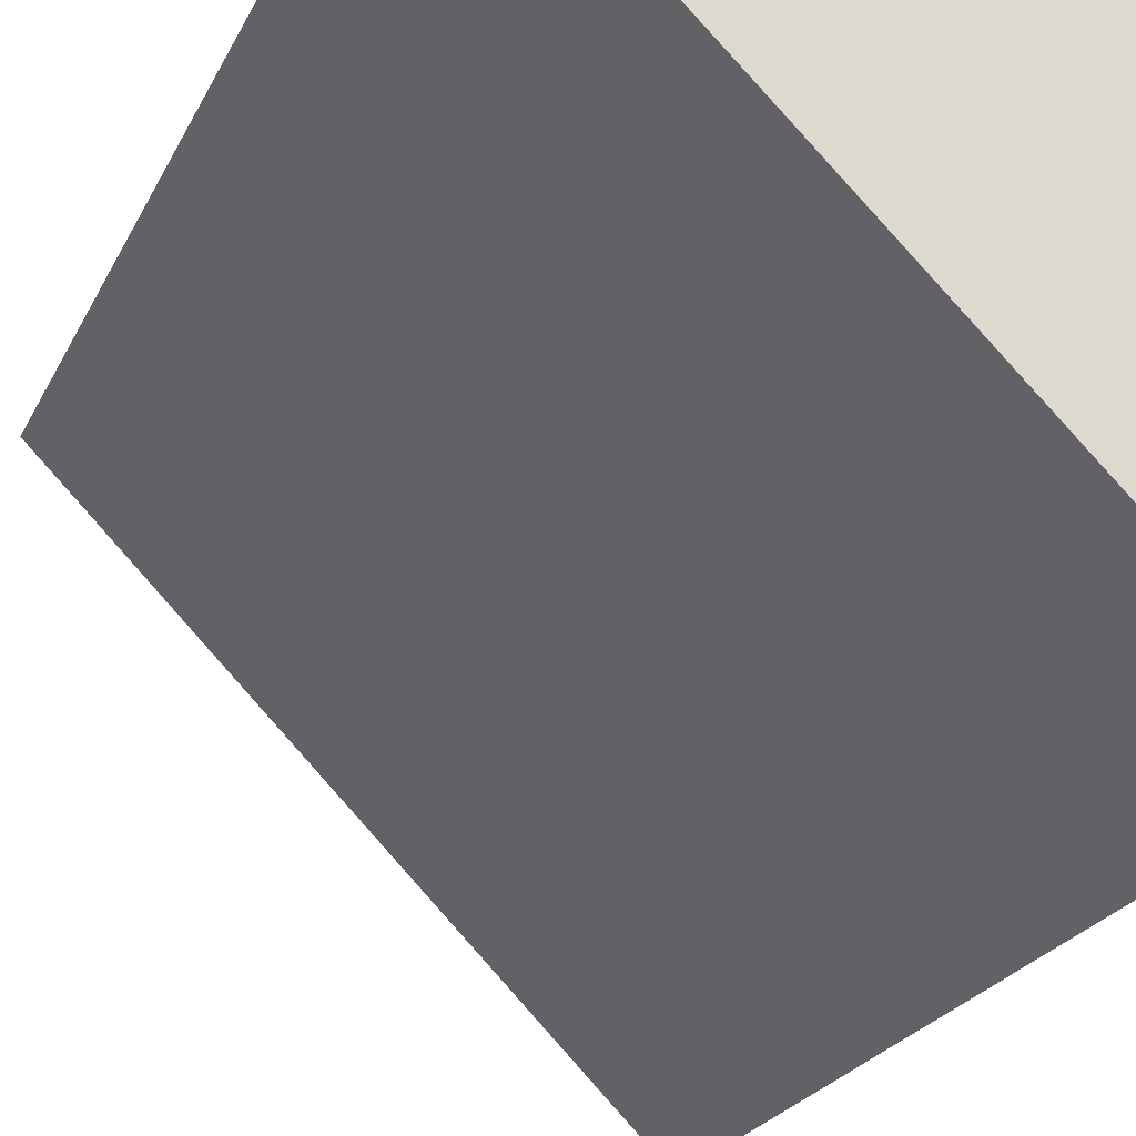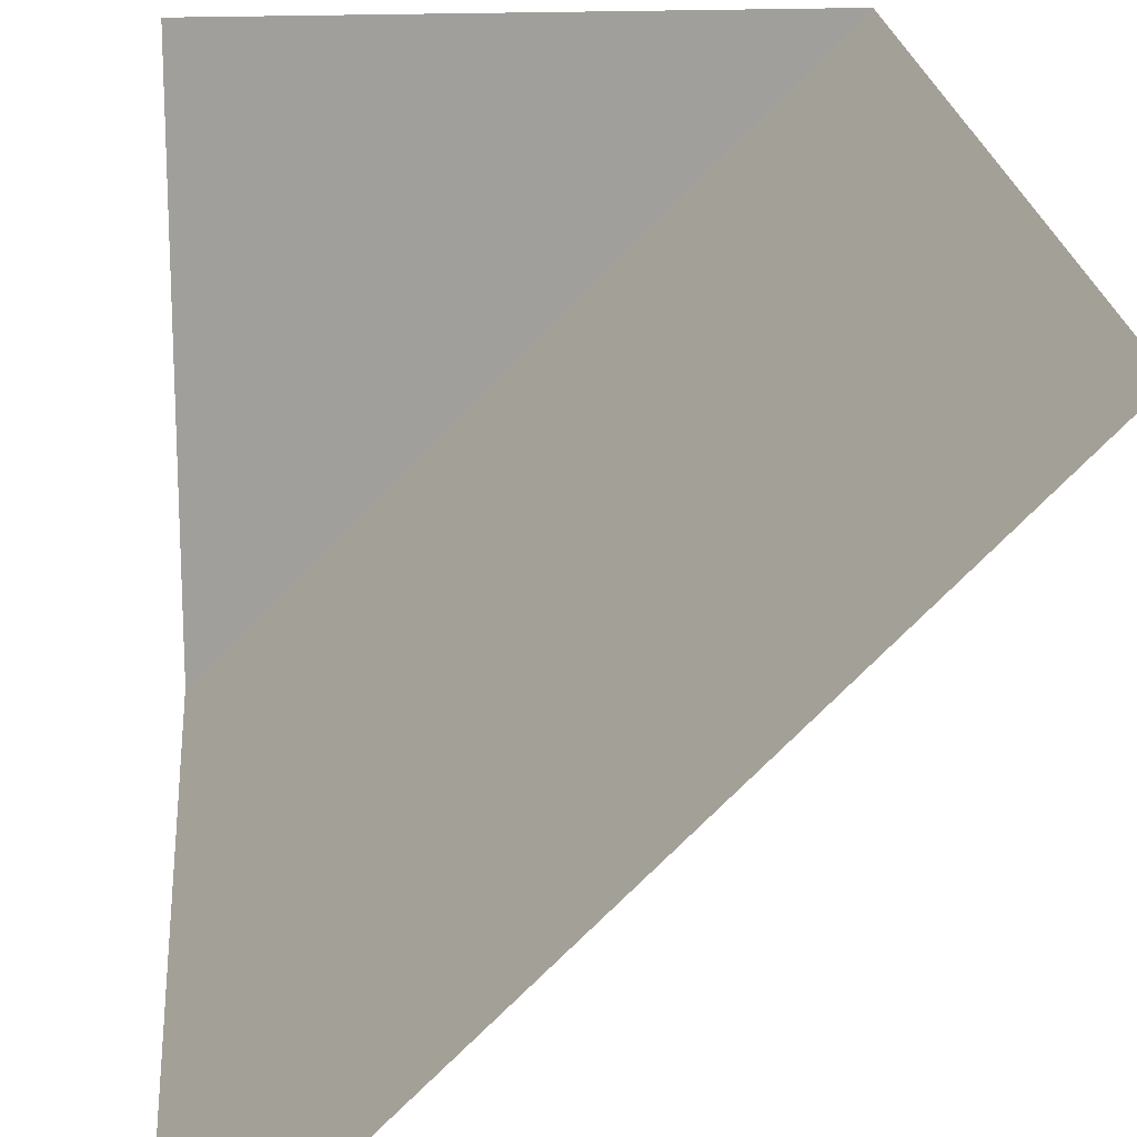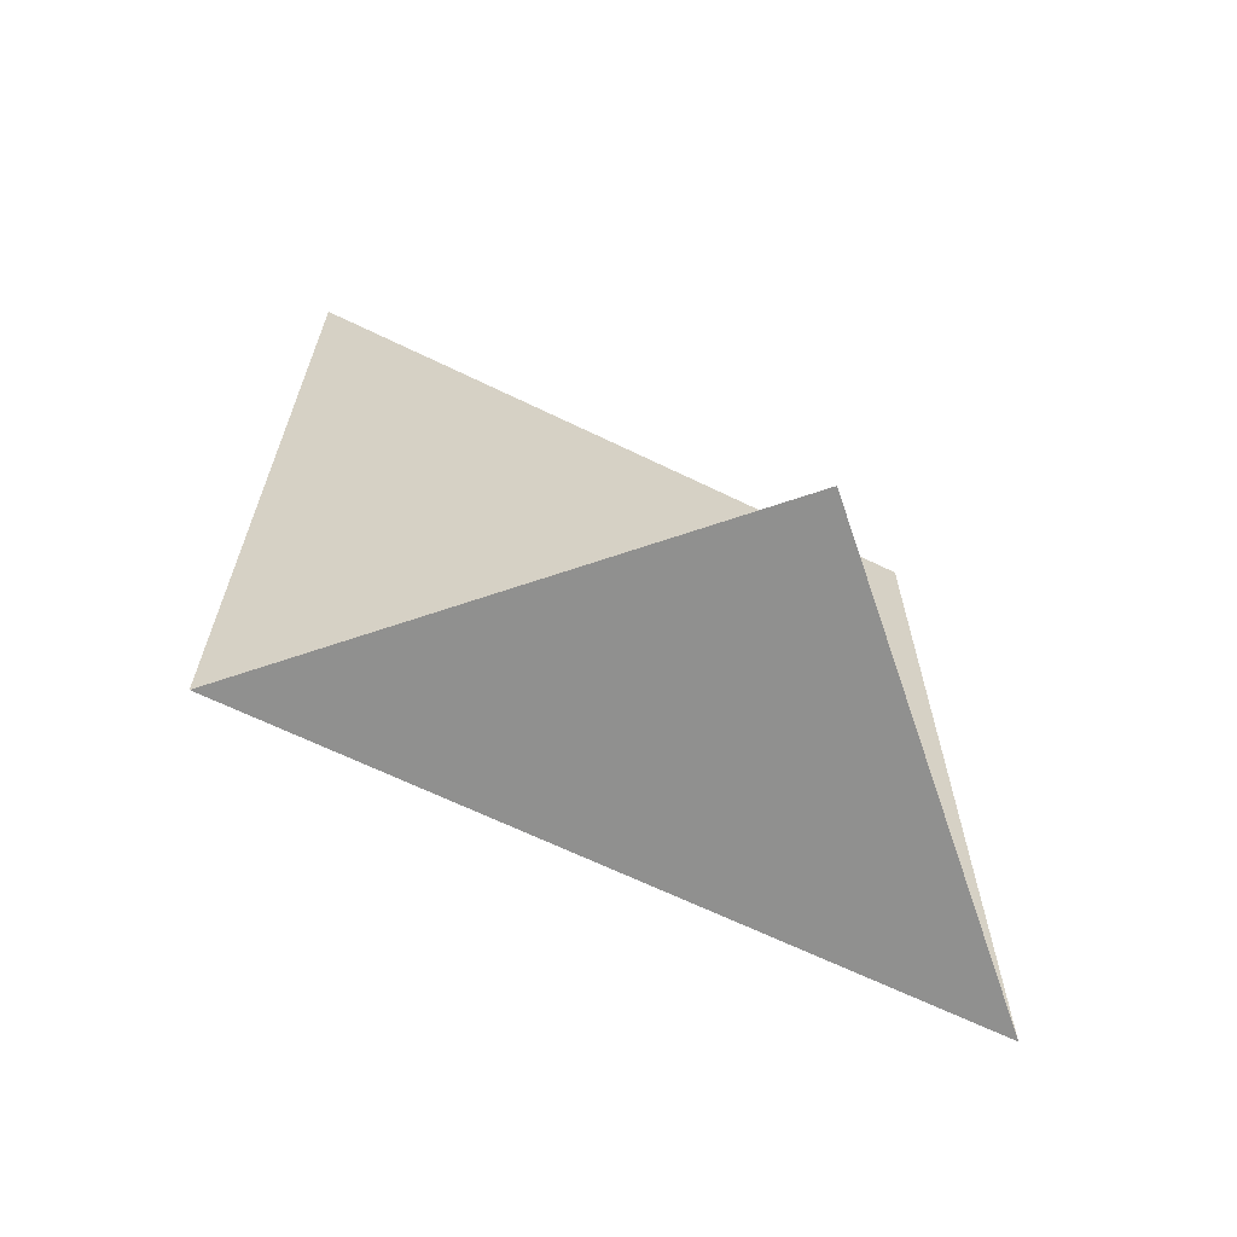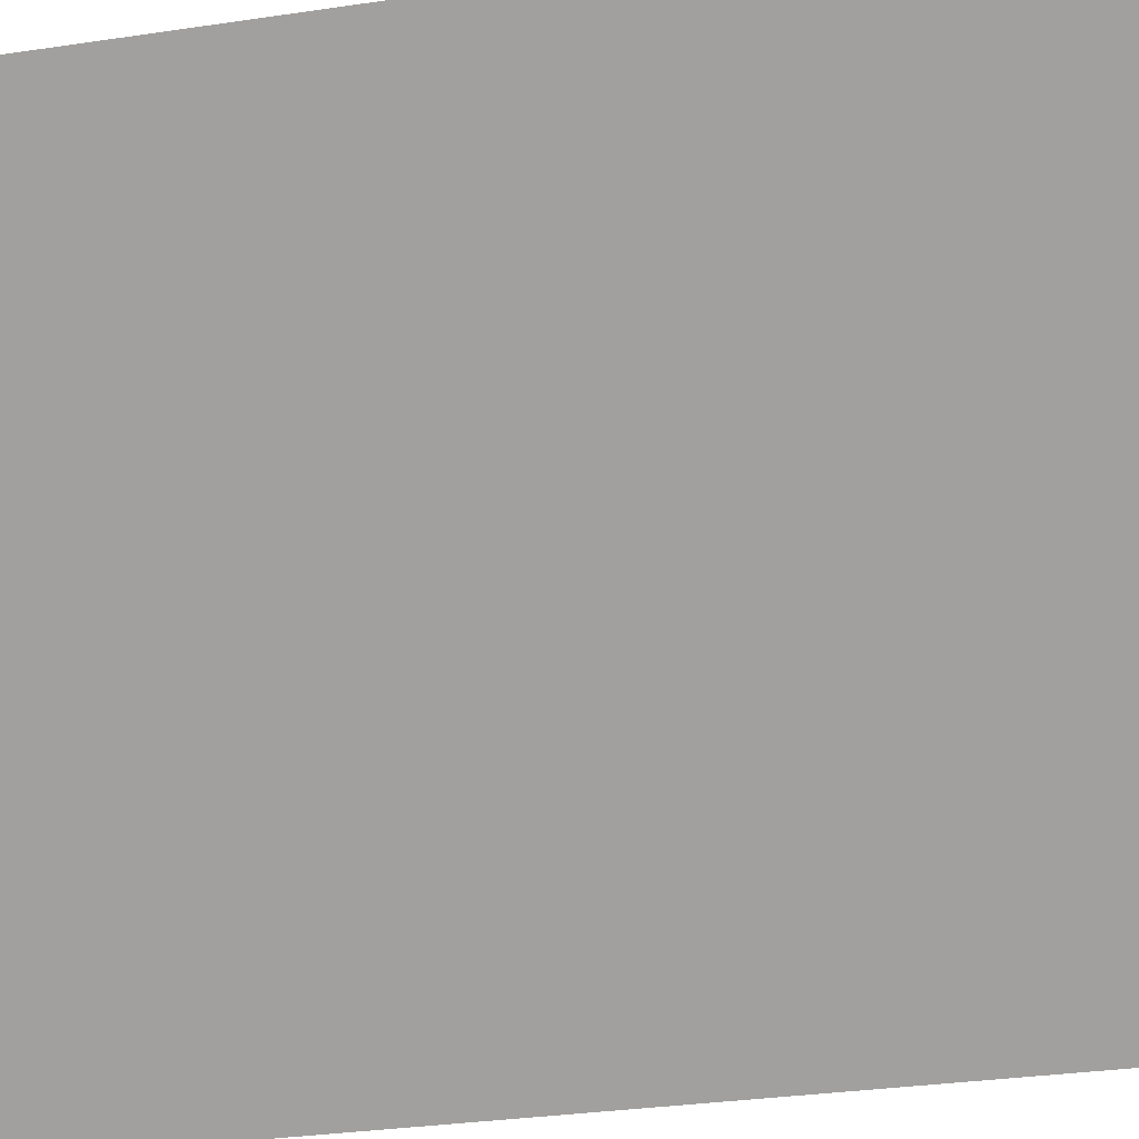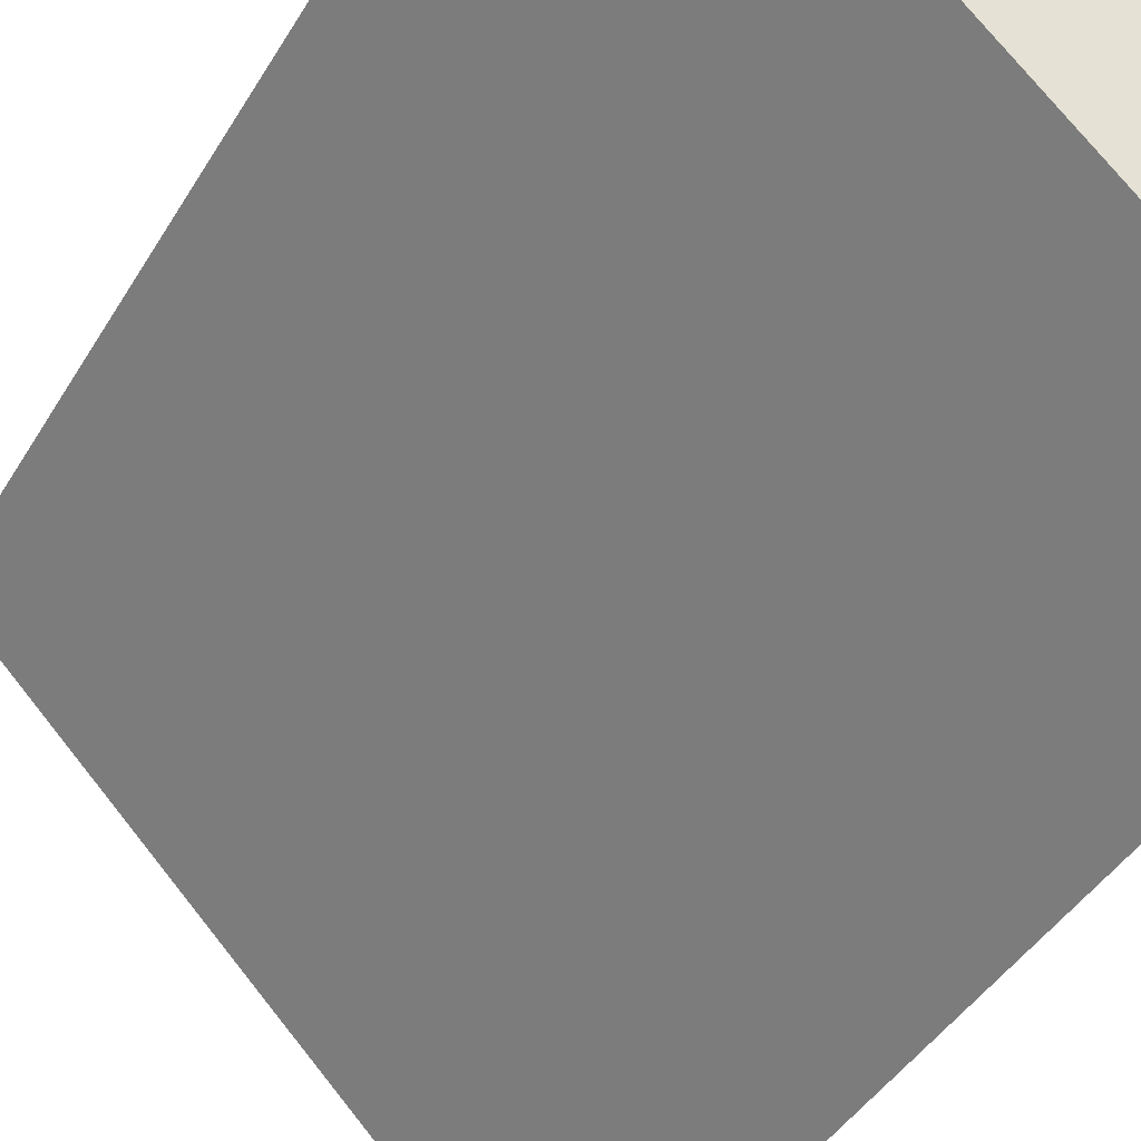
<metadata>
{"format":"obj","ext":"obj","renderer":"f3d","projection":"perspective","resolution":1024,"background":"white","views":[{"elev":-22.5,"azim":-19.8,"up":"+Z"},{"elev":19.2,"azim":175.8,"up":"+Z"},{"elev":-65.5,"azim":18.9,"up":"+Y"},{"elev":-29.5,"azim":-77.4,"up":"+Z"},{"elev":-42.1,"azim":-28.4,"up":"+Z"}]}
</metadata>
<code>
v 0.5 -1.875 -0.5
v -0.5 -1.875 0.5
v -0.5 0 0.5
v 0.5 0 -0.5
v 0.5 -1.875 0.5
f 1 2 3
f 1 3 4
f 5 2 1

</code>
